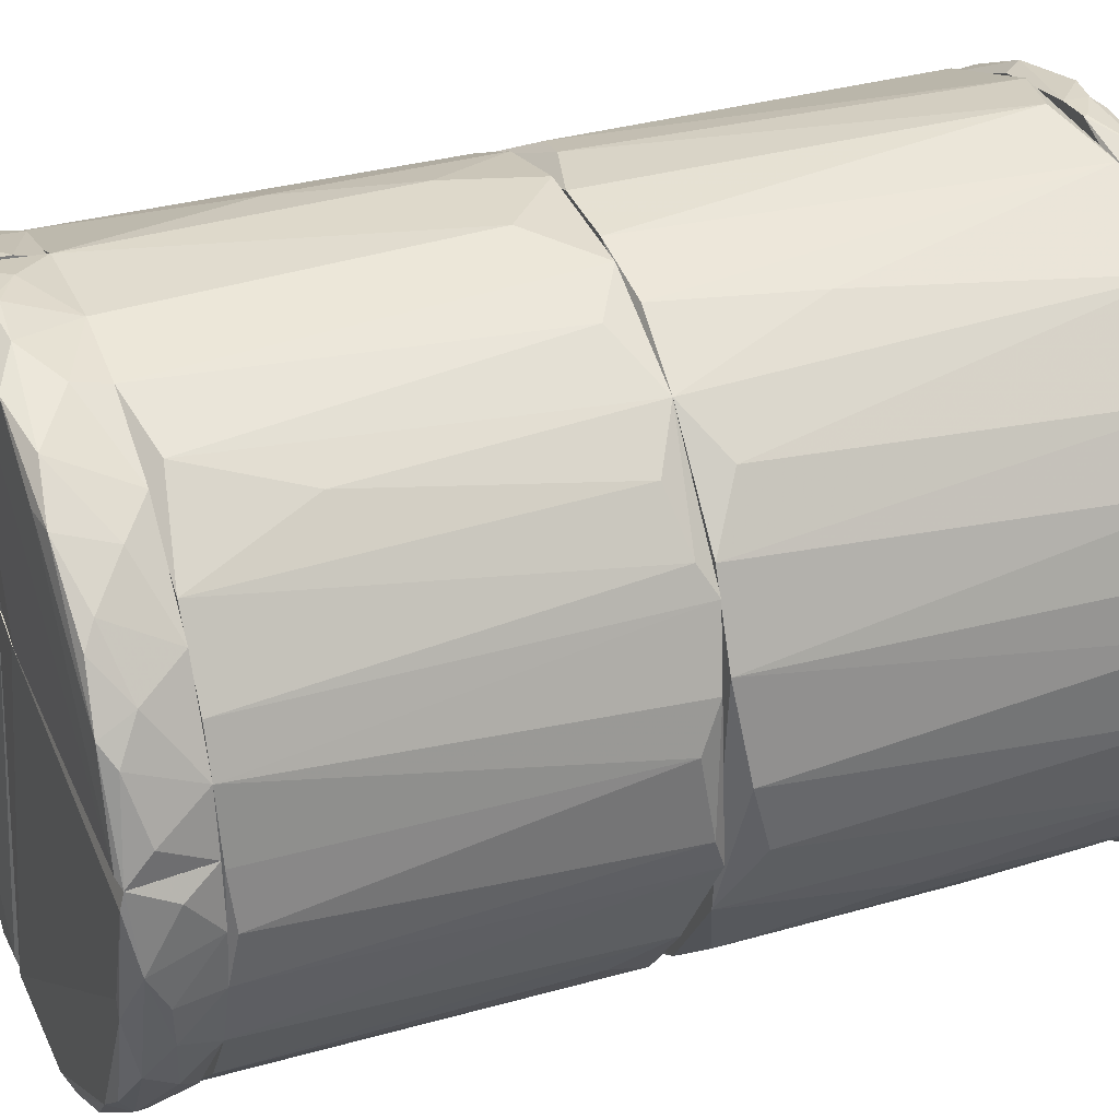
<metadata>
{"format":"obj","ext":"obj","renderer":"f3d","projection":"perspective","resolution":1024,"background":"white","views":[{"elev":31.8,"azim":67.7,"up":"+Y"}]}
</metadata>
<code>
o convex_0
v 0.04892 -0.001307 -0.006285
v -0.05169 -0.005492 -0.05777
v 0.001609 0.05199 -0.06556
v 0.01957 -0.04562 -0.06856
v -0.02773 0.0436 -0.003892
v -0.01995 -0.04622 -0.003892
v 0.04772 0.01186 -0.06856
v 0.03035 0.03941 -0.003892
v -0.0451 0.02623 -0.06856
v -0.02833 -0.04263 -0.06856
v 0.03394 -0.03544 -0.003892
v -0.05109 0.008869 -0.003892
v 0.04413 -0.02167 -0.06856
v -0.0439 -0.02706 -0.00688
v 0.02856 0.04121 -0.06856
v 0.005194 -0.04982 -0.008083
v 0.00999 0.04959 -0.003892
v -0.02713 0.0448 -0.06856
v -0.01156 -0.04982 -0.06856
v -0.0469 -0.02227 -0.06856
v 0.04233 0.02503 -0.003892
v -0.0427 0.02983 -0.005684
v -0.01156 0.05019 -0.007482
v 0.04413 -0.02107 -0.003892
v 0.03934 0.03043 -0.06856
v -0.04989 -0.01269 -0.003892
v -0.05169 0.005271 -0.06856
v 0.04832 -0.007894 -0.06856
v 0.03754 -0.03185 -0.06856
v 0.01777 -0.04622 -0.004487
v -0.03253 -0.03964 -0.008083
v 0.01358 0.04898 -0.06856
v -0.03552 -0.03723 -0.06795
v 0.01059 -0.04862 -0.06856
v 0.04712 0.01306 -0.003892
v 0.02017 0.04599 -0.004487
v -0.008565 0.05079 -0.06856
v 0.02976 -0.03964 -0.0458
v -0.007965 -0.04981 -0.008678
v -0.04869 0.01845 -0.00688
v -0.03012 0.043 -0.06856
v 0.04473 0.02145 -0.06856
v -0.04989 0.01546 -0.06316
v 0.04772 -0.01148 -0.00928
v 0.03694 0.03343 -0.008678
v -0.01875 0.04838 -0.008678
v -0.05169 -0.004296 -0.009875
v -0.000194 0.05079 -0.003892
v 0.04053 -0.02825 -0.03324
v 0.02735 -0.04143 -0.008083
v -0.03432 0.03881 -0.003892
v -0.03971 0.03342 -0.06856
v 0.04892 0.004075 -0.06616
v -0.05049 -0.01209 -0.06856
v -0.02114 -0.04622 -0.007482
v -0.0481 -0.01928 -0.008083
v -0.03911 -0.03245 -0.003892
v 0.0028 -0.04982 -0.06856
v 0.03574 -0.03424 -0.008083
v -0.0433 -0.02825 -0.06856
v 0.005794 -0.04921 -0.003892
v -0.04091 -0.03124 -0.008678
v 0.02317 0.0448 -0.02664
v 0.02616 -0.04203 -0.06856
f 38 50 64
f 5 6 8
f 7 4 9
f 9 4 10
f 8 6 11
f 6 5 12
f 4 7 13
f 7 9 15
f 5 8 17
f 15 9 18
f 10 4 19
f 9 10 20
f 8 11 21
f 21 11 24
f 7 15 25
f 6 12 26
f 9 20 27
f 13 7 28
f 4 13 29
f 3 17 32
f 15 18 32
f 10 31 33
f 19 4 34
f 4 30 34
f 30 16 34
f 24 1 35
f 21 24 35
f 17 8 36
f 32 17 36
f 23 3 37
f 3 32 37
f 32 18 37
f 19 16 39
f 12 22 40
f 22 9 40
f 5 18 41
f 18 9 41
f 7 25 42
f 25 21 42
f 35 7 42
f 21 35 42
f 27 12 43
f 9 27 43
f 12 40 43
f 40 9 43
f 1 24 44
f 24 13 44
f 28 1 44
f 13 28 44
f 15 8 45
f 8 21 45
f 25 15 45
f 21 25 45
f 18 5 46
f 5 23 46
f 23 37 46
f 37 18 46
f 26 12 47
f 27 2 47
f 12 27 47
f 17 3 48
f 5 17 48
f 3 23 48
f 23 5 48
f 13 24 49
f 29 13 49
f 30 4 50
f 11 30 50
f 12 5 51
f 22 12 51
f 5 41 51
f 51 41 52
f 9 22 52
f 41 9 52
f 22 51 52
f 1 28 53
f 28 7 53
f 35 1 53
f 7 35 53
f 2 27 54
f 27 20 54
f 47 2 54
f 26 47 54
f 10 19 55
f 6 31 55
f 31 10 55
f 39 6 55
f 19 39 55
f 20 14 56
f 14 26 56
f 54 20 56
f 26 54 56
f 6 26 57
f 26 14 57
f 31 6 57
f 16 19 58
f 19 34 58
f 34 16 58
f 24 11 59
f 38 29 59
f 49 24 59
f 29 49 59
f 11 50 59
f 50 38 59
f 20 10 60
f 14 20 60
f 10 33 60
f 11 6 61
f 30 11 61
f 16 30 61
f 6 39 61
f 39 16 61
f 33 31 62
f 57 14 62
f 31 57 62
f 14 60 62
f 60 33 62
f 8 15 63
f 15 32 63
f 36 8 63
f 32 36 63
f 4 29 64
f 29 38 64
f 50 4 64
o convex_1
v 0.0483 0.004622 0.05445
v -0.05169 -0.004891 -0.002081
v -0.05109 -0.006694 -0.003879
v 0.01419 0.04839 -0.003879
v -0.03253 0.0406 0.05481
v 0.004002 -0.04982 -0.001484
v -0.02833 -0.04263 0.05481
v 0.04712 -0.01269 -0.003879
v 0.02795 -0.04084 0.05481
v 0.01837 0.04719 0.05481
v -0.03432 0.03881 -0.003879
v -0.05169 0.005274 0.05481
v 0.04233 0.02563 -0.001484
v -0.03072 -0.04023 -0.003879
v -0.008565 0.05078 0.0093
v 0.02916 -0.03964 -0.003879
v -0.04091 -0.03125 0.05481
v -0.006773 -0.04982 0.05481
v 0.04413 -0.02166 0.05481
v 0.03814 0.03222 0.05481
v -0.0475 0.02143 -0.001484
v -0.006773 0.05078 0.05481
v 0.03035 0.03941 -0.003879
v -0.0445 0.02743 0.05481
v -0.01455 -0.04802 -0.003879
v -0.0439 -0.02705 -0.00088
v -0.04989 -0.01388 0.05481
v 0.04772 0.01126 -0.002679
v 0.01478 -0.04741 0.05481
v -0.01755 0.04839 -0.003879
v 0.03874 -0.03065 0.006904
v 0.04473 0.02144 0.05481
v 0.04892 -0.003702 0.05361
v 0.01777 -0.04621 -0.003879
v 0.005794 0.05079 0.005106
v -0.05109 0.008266 -0.003879
v -0.02713 0.0442 0.05481
v 0.02735 0.04241 0.05242
v -0.04989 0.01486 0.05481
v -0.04151 0.03163 -0.001484
v 0.04892 0.00467 0.000315
v 0.008188 0.05019 0.05481
v 0.03814 -0.03124 0.05481
v 0.04233 -0.02526 -0.00088
v -0.01995 -0.04682 0.05301
v -0.02234 -0.04562 -0.00088
v -0.0481 -0.01808 -0.003879
v -0.03312 -0.03903 -0.000283
v 0.02197 0.0454 0.000912
v -0.02594 0.0448 -0.002679
v 0.04712 0.01486 0.05481
v -0.007374 -0.04982 -0.000283
v -0.01455 0.04959 0.02785
v 0.03694 0.03341 0.000315
v 0.006996 -0.04922 0.05481
v 0.03334 -0.03664 -0.00088
v -0.00437 0.05078 -0.003879
v 0.04772 -0.01148 0.05481
v 0.04413 0.02144 -0.003879
v -0.0481 -0.01927 0.02845
v 0.04832 -0.007893 -0.002081
v 0.02556 -0.04263 0.009897
v -0.03971 0.03402 0.02606
v 0.03275 0.03821 0.03684
f 118 87 128
f 67 68 72
f 69 71 73
f 69 73 74
f 68 67 75
f 71 69 76
f 67 72 78
f 78 72 80
f 71 76 81
f 73 71 82
f 74 73 83
f 74 83 84
f 69 74 86
f 72 68 87
f 76 69 88
f 78 80 89
f 76 66 91
f 81 76 91
f 73 82 93
f 68 75 94
f 77 84 96
f 84 83 96
f 70 89 98
f 89 80 98
f 93 70 98
f 79 86 99
f 67 66 100
f 75 67 100
f 66 76 100
f 85 75 100
f 69 86 101
f 74 84 102
f 76 88 103
f 88 85 103
f 100 76 103
f 85 100 103
f 75 85 104
f 85 88 104
f 65 97 105
f 74 68 106
f 86 74 106
f 68 99 106
f 99 86 106
f 83 73 107
f 107 95 108
f 80 72 108
f 72 83 108
f 83 107 108
f 82 71 109
f 89 109 110
f 78 89 110
f 109 71 110
f 66 67 111
f 67 78 111
f 78 90 111
f 91 66 111
f 71 81 112
f 90 78 112
f 81 90 112
f 110 71 112
f 78 110 112
f 68 74 113
f 87 68 113
f 74 102 113
f 102 87 113
f 75 69 114
f 94 75 114
f 69 101 114
f 101 94 114
f 96 83 115
f 65 105 115
f 105 92 115
f 70 82 116
f 89 70 116
f 82 109 116
f 109 89 116
f 86 79 117
f 79 94 117
f 101 86 117
f 94 101 117
f 84 77 118
f 77 87 118
f 82 70 119
f 70 93 119
f 93 82 119
f 107 73 120
f 95 107 120
f 108 95 120
f 80 108 120
f 68 94 121
f 94 79 121
f 99 68 121
f 79 99 121
f 83 72 122
f 97 65 122
f 65 115 122
f 115 83 122
f 72 87 123
f 87 77 123
f 92 72 123
f 77 96 123
f 96 115 123
f 115 92 123
f 90 81 124
f 81 91 124
f 111 90 124
f 91 111 124
f 72 92 125
f 92 105 125
f 105 97 125
f 122 72 125
f 97 122 125
f 73 93 126
f 98 80 126
f 93 98 126
f 120 73 126
f 80 120 126
f 69 75 127
f 88 69 127
f 75 104 127
f 104 88 127
f 102 84 128
f 87 102 128
f 84 118 128
o convex_2
v -0.02834 -0.04263 0.05481
v -0.05289 -0.004908 0.0626
v -0.05289 -0.004908 0.06439
v -0.009171 0.005871 0.06439
v -0.009171 -0.04982 0.06619
v -0.009775 0.005877 0.05481
v -0.05109 0.005871 0.05481
v -0.009171 -0.04921 0.05481
v -0.0439 -0.02706 0.06679
v -0.05169 0.005871 0.06619
v -0.0481 -0.01868 0.05481
v -0.01696 -0.04802 0.06679
v -0.03492 -0.03904 0.06499
v -0.05049 -0.00132 0.06679
v -0.03852 -0.03425 0.05481
v -0.01097 -0.04742 0.06679
v -0.0475 -0.02346 0.062
v -0.02295 -0.04682 0.0608
v -0.05109 -0.008506 0.05481
v -0.05169 -0.01149 0.06499
v -0.04151 -0.03245 0.0626
v -0.01396 -0.04982 0.0614
v -0.01636 -0.04802 0.05481
v -0.05289 0.00527 0.062
v -0.05049 -0.01629 0.0608
v -0.02894 -0.04263 0.06619
v -0.05169 -0.003712 0.06679
f 148 137 155
f 134 129 135
f 132 133 136
f 129 134 136
f 134 132 136
f 132 134 138
f 134 135 138
f 135 129 139
f 132 138 142
f 137 140 142
f 139 129 143
f 129 141 143
f 133 132 144
f 140 133 144
f 132 142 144
f 142 140 144
f 139 143 145
f 141 129 146
f 135 139 147
f 131 130 148
f 145 137 148
f 141 137 149
f 143 141 149
f 137 145 149
f 145 143 149
f 136 133 150
f 133 140 150
f 140 146 150
f 150 146 151
f 129 136 151
f 146 129 151
f 136 150 151
f 130 131 152
f 131 138 152
f 138 135 152
f 147 130 152
f 135 147 152
f 139 145 153
f 130 147 153
f 147 139 153
f 148 130 153
f 145 148 153
f 140 137 154
f 137 141 154
f 146 140 154
f 141 146 154
f 138 131 155
f 137 142 155
f 142 138 155
f 131 148 155
o convex_3
v 0.03155 -0.03964 0.0614
v 0.02796 0.005877 0.06439
v 0.02796 0.005877 0.05481
v -0.009171 -0.05041 0.0602
v -0.009171 0.005871 0.06439
v -0.008568 -0.04861 0.06679
v 0.04712 -0.01269 0.06679
v -0.009171 -0.04922 0.05481
v 0.04412 -0.02167 0.05481
v -0.009171 0.005871 0.05481
v 0.04832 0.005871 0.05481
v 0.01718 -0.04742 0.06619
v 0.01479 -0.04742 0.05481
v 0.04952 0.005871 0.06559
v 0.03993 -0.03005 0.06619
v -0.000187 0.005871 0.06499
v 0.04892 -0.0115 0.0614
v 0.004009 -0.05101 0.06499
v 0.03035 -0.03904 0.05481
v 0.03515 -0.03425 0.06679
v 0.04173 -0.02826 0.05961
v 0.04892 -0.003111 0.05481
v 0.04952 0.003476 0.06619
v 0.02137 -0.04622 0.0602
v 0.001612 -0.04981 0.05481
v 0.04473 -0.02346 0.06439
v 0.04652 -0.0103 0.06679
v -0.009171 -0.04981 0.06619
v 0.05012 -0.005512 0.06439
v 0.01119 -0.04982 0.0614
v 0.02616 -0.04323 0.06559
v 0.01119 -0.04862 0.06679
v 0.05012 0.002875 0.05961
v 0.03694 -0.03484 0.0638
v 0.03634 -0.03365 0.05601
v 0.04712 -0.01808 0.0608
v 0.04772 -0.0115 0.05481
f 172 191 192
f 157 158 160
f 159 160 163
f 163 158 164
f 160 158 165
f 158 163 165
f 163 160 165
f 164 158 166
f 163 164 168
f 158 157 169
f 166 158 169
f 157 160 171
f 160 161 171
f 169 157 171
f 168 164 174
f 162 161 175
f 170 162 175
f 164 166 177
f 169 171 178
f 174 156 179
f 168 174 179
f 159 163 180
f 163 168 180
f 173 159 180
f 162 170 181
f 161 162 182
f 171 161 182
f 162 178 182
f 178 171 182
f 160 159 183
f 161 160 183
f 159 173 183
f 172 177 184
f 178 162 184
f 169 178 184
f 162 181 184
f 167 173 185
f 179 167 185
f 168 179 185
f 180 168 185
f 173 180 185
f 175 167 186
f 179 156 186
f 167 179 186
f 173 167 187
f 175 161 187
f 167 175 187
f 161 183 187
f 183 173 187
f 166 169 188
f 177 166 188
f 169 184 188
f 184 177 188
f 170 175 189
f 181 170 189
f 176 181 189
f 186 156 189
f 175 186 189
f 156 174 190
f 174 164 190
f 164 176 190
f 189 156 190
f 176 189 190
f 176 164 191
f 181 176 191
f 172 184 191
f 184 181 191
f 164 177 192
f 177 172 192
f 191 164 192
o convex_4
v -0.0475 0.02145 0.05481
v -0.006777 0.05139 0.06559
v -0.006777 0.05139 0.05901
v -0.006777 0.005886 0.05481
v -0.05109 0.005881 0.06619
v -0.006777 0.005886 0.06439
v -0.03552 0.03941 0.06559
v -0.01816 0.04839 0.05481
v -0.05109 0.005881 0.05481
v -0.01936 0.0472 0.06679
v -0.006777 0.05019 0.05481
v -0.0487 0.02145 0.06499
v -0.03612 0.03761 0.05541
v -0.02295 0.0478 0.0626
v -0.04091 0.03342 0.06619
v -0.05229 0.009472 0.0614
v -0.04331 0.03103 0.0614
v -0.006777 0.04839 0.06619
v -0.03073 0.04181 0.05481
v -0.01397 0.05079 0.0638
v -0.02834 0.0448 0.0602
v -0.04331 0.02923 0.05481
v -0.02175 0.04779 0.06619
v -0.04989 0.01546 0.06619
v -0.0487 0.02145 0.0602
v -0.04929 0.005881 0.06619
v -0.05049 0.01247 0.05481
f 208 217 219
f 195 194 196
f 196 194 198
f 196 193 200
f 193 196 201
f 195 196 203
f 200 195 203
f 196 200 203
f 201 197 208
f 199 205 209
f 207 199 209
f 204 207 209
f 198 194 210
f 194 202 210
f 202 198 210
f 200 193 211
f 194 195 212
f 195 200 212
f 200 206 212
f 205 199 213
f 206 200 213
f 199 206 213
f 200 211 213
f 211 205 213
f 209 205 214
f 211 193 214
f 205 211 214
f 202 194 215
f 206 199 215
f 207 202 215
f 199 207 215
f 194 212 215
f 212 206 215
f 197 202 216
f 202 207 216
f 207 204 216
f 208 197 216
f 204 208 216
f 208 204 217
f 204 209 217
f 214 193 217
f 209 214 217
f 196 198 218
f 201 196 218
f 197 201 218
f 198 202 218
f 202 197 218
f 193 201 219
f 201 208 219
f 217 193 219
o convex_5
v 0.04113 0.02804 0.05481
v 0.004606 0.05199 0.06439
v 0.004606 0.05199 0.0632
v -0.006768 0.005877 0.05481
v 0.04832 0.007077 0.06619
v -0.006768 0.005877 0.06439
v -0.006768 0.05079 0.05481
v 0.04832 0.005881 0.05481
v -0.006768 0.05139 0.06619
v 0.03215 0.03941 0.06619
v 0.01838 0.0472 0.05481
v 0.04712 0.01905 0.06439
v -0.001384 0.05019 0.06679
v 0.01719 0.0478 0.06679
v 0.001013 0.005877 0.06499
v 0.03454 0.03762 0.05901
v 0.04952 0.005881 0.06559
v 0.04113 0.02983 0.06559
v 0.01838 0.0484 0.05961
v 0.04712 0.01486 0.05481
v 0.008198 0.05019 0.05481
v 0.02976 0.04061 0.05481
v 0.02556 0.0448 0.06499
v 0.04533 0.02205 0.06619
v 0.04952 0.01007 0.062
v 0.04473 0.02444 0.0614
v 0.02796 0.04001 0.06679
v 0.01179 0.05079 0.0638
v 0.03933 0.03282 0.0638
v -0.000784 0.05199 0.0602
f 240 226 249
f 223 225 226
f 220 223 226
f 223 220 227
f 226 225 228
f 220 226 230
f 221 228 232
f 228 225 232
f 221 232 233
f 225 223 234
f 223 227 234
f 224 232 234
f 232 225 234
f 234 227 236
f 224 234 236
f 227 220 239
f 230 226 240
f 238 230 240
f 220 230 241
f 235 220 241
f 230 238 241
f 241 238 242
f 233 229 242
f 229 235 242
f 235 241 242
f 236 231 243
f 224 236 243
f 237 229 243
f 236 227 244
f 231 236 244
f 227 239 244
f 239 231 244
f 239 220 245
f 231 239 245
f 243 231 245
f 237 243 245
f 232 224 246
f 229 233 246
f 233 232 246
f 224 243 246
f 243 229 246
f 222 221 247
f 221 233 247
f 240 222 247
f 238 240 247
f 242 238 247
f 233 242 247
f 220 235 248
f 235 229 248
f 229 237 248
f 245 220 248
f 237 245 248
f 221 222 249
f 228 221 249
f 226 228 249
f 222 240 249
o convex_6
v -0.02533 -0.04503 -0.07096
v 0.000411 -0.02886 -0.06856
v 0.000411 -0.04982 -0.06856
v 0.000411 -0.05042 -0.07335
v -0.04151 -0.02946 -0.07335
v -0.04211 -0.02886 -0.06856
v 0.000411 -0.03126 -0.07096
v -0.02953 -0.04263 -0.07335
v -0.01456 -0.04862 -0.06856
v -0.01337 -0.04862 -0.07395
v -0.03792 -0.03485 -0.06856
v -0.04151 -0.03246 -0.07275
v -0.009774 -0.05042 -0.07156
v -0.003184 -0.02886 -0.07036
v -0.03911 -0.02946 -0.07335
v -0.02833 -0.04263 -0.06856
v 0.000411 -0.04922 -0.07335
v -0.04331 -0.02886 -0.07275
v -0.03193 -0.04143 -0.07156
f 265 260 268
f 251 252 253
f 252 251 255
f 251 253 256
f 252 255 258
f 250 257 259
f 257 254 259
f 258 255 260
f 254 257 261
f 260 255 261
f 253 252 262
f 252 258 262
f 258 250 262
f 259 253 262
f 250 259 262
f 255 251 263
f 251 256 263
f 263 256 264
f 259 254 264
f 250 258 265
f 258 260 265
f 256 253 266
f 253 259 266
f 264 256 266
f 259 264 266
f 254 261 267
f 261 255 267
f 255 263 267
f 263 264 267
f 264 254 267
f 257 250 268
f 261 257 268
f 260 261 268
f 250 265 268
o convex_7
v -0.04271 0.02983 -0.06856
v -0.05169 0.01067 -0.07275
v -0.05169 0.01067 -0.07096
v -0.02834 0.01067 -0.06856
v -0.02894 0.04181 -0.07335
v -0.02834 0.04361 -0.06856
v -0.03133 0.01067 -0.07096
v -0.03732 0.03642 -0.07395
v -0.05049 0.01067 -0.06856
v -0.0487 0.01067 -0.07335
v -0.0463 0.02565 -0.07335
v -0.03433 0.03702 -0.07395
v -0.02834 0.01666 -0.07096
v -0.0481 0.02025 -0.06856
v -0.03852 0.03582 -0.07036
v -0.02834 0.04361 -0.07275
f 276 283 284
f 271 270 272
f 269 272 274
f 272 270 275
f 271 272 277
f 272 269 277
f 275 270 278
f 276 278 279
f 270 271 279
f 278 270 279
f 276 273 280
f 275 278 280
f 278 276 280
f 274 272 281
f 272 275 281
f 280 273 281
f 275 280 281
f 277 269 282
f 271 277 282
f 269 279 282
f 279 271 282
f 269 274 283
f 276 279 283
f 279 269 283
f 273 276 284
f 274 281 284
f 281 273 284
f 283 274 284
o convex_8
v -0.01635 0.04959 -0.07215
v -0.02834 0.01067 -0.06976
v -0.02834 0.01067 -0.06856
v 0.000411 0.01067 -0.06856
v 0.000411 0.05139 -0.06856
v -0.000188 0.049 -0.07335
v -0.02834 0.0436 -0.06856
v -0.02774 0.04121 -0.07335
v 0.000411 0.01067 -0.06976
v -0.02175 0.0454 -0.07395
v -0.02594 0.01067 -0.07036
v -0.005583 0.05079 -0.07395
v -0.02834 0.04421 -0.07275
v -0.01337 0.04959 -0.06856
v 0.000411 0.05079 -0.07275
f 290 296 299
f 287 286 288
f 287 288 289
f 286 287 291
f 287 289 291
f 288 286 293
f 289 288 293
f 294 293 295
f 286 292 295
f 293 286 295
f 292 294 295
f 285 289 296
f 290 293 296
f 294 285 296
f 293 294 296
f 286 291 297
f 291 285 297
f 292 286 297
f 285 294 297
f 294 292 297
f 289 285 298
f 285 291 298
f 291 289 298
f 289 293 299
f 293 290 299
f 296 289 299
o convex_9
v 0.01299 -0.04802 -0.06856
v 0.03455 -0.03545 -0.07215
v 0.03455 -0.03545 -0.07335
v 0.000415 -0.03545 -0.06856
v 0.000415 -0.05042 -0.07335
v 0.03335 -0.03545 -0.06856
v 0.000415 -0.03545 -0.07036
v 0.02017 -0.04623 -0.07335
v 0.000415 -0.04982 -0.06856
v 0.01179 -0.04683 -0.07395
v 0.02496 -0.04383 -0.07156
v 0.005807 -0.05042 -0.07335
v 0.02856 -0.04024 -0.06856
v 0.001016 -0.03964 -0.07156
f 309 304 313
f 301 302 303
f 301 303 305
f 303 300 305
f 303 302 306
f 304 303 306
f 300 303 308
f 303 304 308
f 302 307 309
f 302 301 310
f 307 302 310
f 300 307 310
f 307 300 311
f 300 308 311
f 308 304 311
f 304 309 311
f 309 307 311
f 301 305 312
f 305 300 312
f 310 301 312
f 300 310 312
f 306 302 313
f 304 306 313
f 302 309 313
o convex_10
v 0.03694 -0.03365 -0.07096
v 0.04892 -0.007898 -0.07156
v 0.04892 -0.007898 -0.07275
v 0.000416 -0.007898 -0.06856
v 0.000416 -0.03485 -0.07096
v 0.03814 -0.03125 -0.06856
v 0.04832 -0.007898 -0.06856
v 0.04113 -0.02347 -0.07395
v 0.000416 -0.03545 -0.06856
v 0.000416 -0.007898 -0.06976
v 0.03514 -0.03545 -0.07335
v 0.04652 -0.007898 -0.07335
v 0.04652 -0.01808 -0.07215
v 0.03356 -0.03488 -0.06867
v 0.000416 -0.03125 -0.07096
v 0.04353 -0.02287 -0.06856
v 0.04173 -0.02646 -0.07395
v 0.04413 -0.01808 -0.07395
f 316 330 331
f 315 316 317
f 315 317 320
f 317 319 320
f 317 318 322
f 319 317 322
f 317 316 323
f 318 317 323
f 322 318 324
f 323 316 325
f 316 315 326
f 315 320 326
f 314 319 327
f 319 322 327
f 324 314 327
f 322 324 327
f 321 318 328
f 318 323 328
f 319 314 329
f 320 319 329
f 326 320 329
f 326 329 330
f 318 321 330
f 314 324 330
f 324 318 330
f 316 326 330
f 329 314 330
f 325 316 331
f 323 325 331
f 321 328 331
f 328 323 331
f 330 321 331
o convex_11
v 0.03575 -0.007894 -0.07096
v 0.03755 -0.007894 -0.07156
v 0.03575 0.03522 -0.07335
v 0.04892 -0.001905 -0.07395
v 0.03575 0.03402 -0.06856
v 0.04832 -0.007894 -0.06856
v 0.03575 -0.007894 -0.06856
v 0.04473 0.02264 -0.07335
v 0.04952 0.005882 -0.07156
v 0.04892 -0.007894 -0.07335
v 0.03755 0.03102 -0.07395
v 0.04293 0.02504 -0.06856
v 0.04772 0.01187 -0.06856
v 0.04712 0.01367 -0.07395
f 342 339 345
f 334 332 336
f 332 333 337
f 337 336 338
f 336 332 338
f 332 337 338
f 333 335 341
f 337 333 341
f 340 337 341
f 335 340 341
f 333 332 342
f 332 334 342
f 335 333 342
f 334 339 342
f 334 336 343
f 336 337 343
f 339 334 343
f 339 343 344
f 337 340 344
f 340 339 344
f 343 337 344
f 340 335 345
f 339 340 345
f 335 342 345
o convex_12
v -0.03792 -0.02886 -0.07036
v -0.05289 -0.002513 -0.07215
v -0.05229 -0.002513 -0.07395
v -0.03792 0.01067 -0.06856
v -0.0493 -0.01628 -0.06856
v -0.04271 -0.02886 -0.07335
v -0.04032 0.01067 -0.07156
v -0.05049 0.01067 -0.06856
v -0.03792 -0.02886 -0.06856
v -0.0493 0.01067 -0.07335
v -0.0481 -0.02107 -0.07335
v -0.04271 -0.02886 -0.06856
v -0.03852 -0.01568 -0.07156
v -0.05169 0.01067 -0.07275
v -0.05229 0.000481 -0.06916
v -0.03792 0.01067 -0.07036
v -0.03972 -0.02826 -0.07275
v -0.05229 -0.008502 -0.07156
f 350 360 363
f 350 349 353
f 349 352 353
f 346 349 354
f 349 350 354
f 351 346 354
f 351 348 355
f 353 352 355
f 348 351 356
f 356 351 357
f 354 350 357
f 351 354 357
f 350 356 357
f 348 347 359
f 355 348 359
f 353 355 359
f 350 353 360
f 359 347 360
f 353 359 360
f 349 346 361
f 352 349 361
f 346 358 361
f 361 358 362
f 346 351 362
f 351 355 362
f 355 352 362
f 358 346 362
f 352 361 362
f 347 348 363
f 348 356 363
f 356 350 363
f 360 347 363
o convex_13
v -0.03133 0.01067 -0.07096
v -0.03791 -0.02886 -0.07036
v -0.03791 -0.02886 -0.06856
v 0.000407 -0.02886 -0.06856
v -0.03791 0.01067 -0.06856
v 0.000407 0.00767 -0.07036
v -0.03192 -0.02886 -0.07156
v 0.000407 0.01067 -0.06856
v -0.003784 -0.02646 -0.07036
v -0.03732 0.004675 -0.07096
v 0.000407 -0.02886 -0.06976
v -0.03732 -0.02227 -0.07156
v -0.01517 -0.02886 -0.07096
v -0.03791 0.01067 -0.07036
f 373 375 377
f 366 365 367
f 365 366 368
f 366 367 368
f 367 365 370
f 364 369 370
f 364 368 371
f 368 367 371
f 369 364 371
f 367 369 371
f 369 367 374
f 367 370 374
f 372 369 374
f 370 365 375
f 364 370 375
f 373 364 375
f 370 369 376
f 369 372 376
f 374 370 376
f 372 374 376
f 368 364 377
f 365 368 377
f 364 373 377
f 375 365 377
o convex_14
v 0.03395 0.02624 -0.07156
v 0.000415 -0.007898 -0.06976
v 0.02975 -0.007898 -0.07096
v 0.03575 0.02804 -0.06856
v 0.000415 0.02804 -0.07036
v 0.03575 -0.007898 -0.06856
v 0.000415 0.02804 -0.06856
v 0.000415 -0.007898 -0.06856
v 0.000415 -0.001908 -0.07036
v 0.03575 -0.005499 -0.07096
v 0.02856 0.02804 -0.07156
v 0.03575 0.01606 -0.07156
f 388 378 389
f 379 380 383
f 383 381 384
f 381 382 384
f 382 379 384
f 384 379 385
f 379 383 385
f 383 384 385
f 380 379 386
f 379 382 386
f 383 380 387
f 381 383 387
f 381 378 388
f 382 381 388
f 386 382 388
f 386 388 389
f 378 381 389
f 380 386 389
f 387 380 389
f 381 387 389
o convex_15
v 0.02496 0.0436 -0.07395
v 0.005208 0.05139 -0.06856
v 0.005208 0.05139 -0.06916
v 0.000415 0.02804 -0.06856
v 0.03575 0.02804 -0.06856
v 0.002213 0.05019 -0.07395
v 0.02616 0.02804 -0.07156
v 0.03155 0.03882 -0.06856
v 0.03575 0.03403 -0.07335
v 0.000415 0.02804 -0.07036
v 0.000415 0.05139 -0.06856
v 0.01359 0.04959 -0.07275
v 0.02257 0.0454 -0.06976
v 0.000415 0.05139 -0.07215
v 0.02856 0.04241 -0.07275
v 0.03575 0.03463 -0.06856
f 398 404 405
f 391 393 394
f 394 393 396
f 391 394 397
f 395 390 398
f 394 396 398
f 398 396 399
f 396 393 399
f 395 398 399
f 391 392 400
f 393 391 400
f 399 393 400
f 392 391 401
f 390 395 401
f 391 397 402
f 401 391 402
f 395 399 403
f 399 400 403
f 400 392 403
f 392 401 403
f 401 395 403
f 398 390 404
f 390 401 404
f 402 397 404
f 401 402 404
f 397 394 405
f 394 398 405
f 404 397 405

</code>
